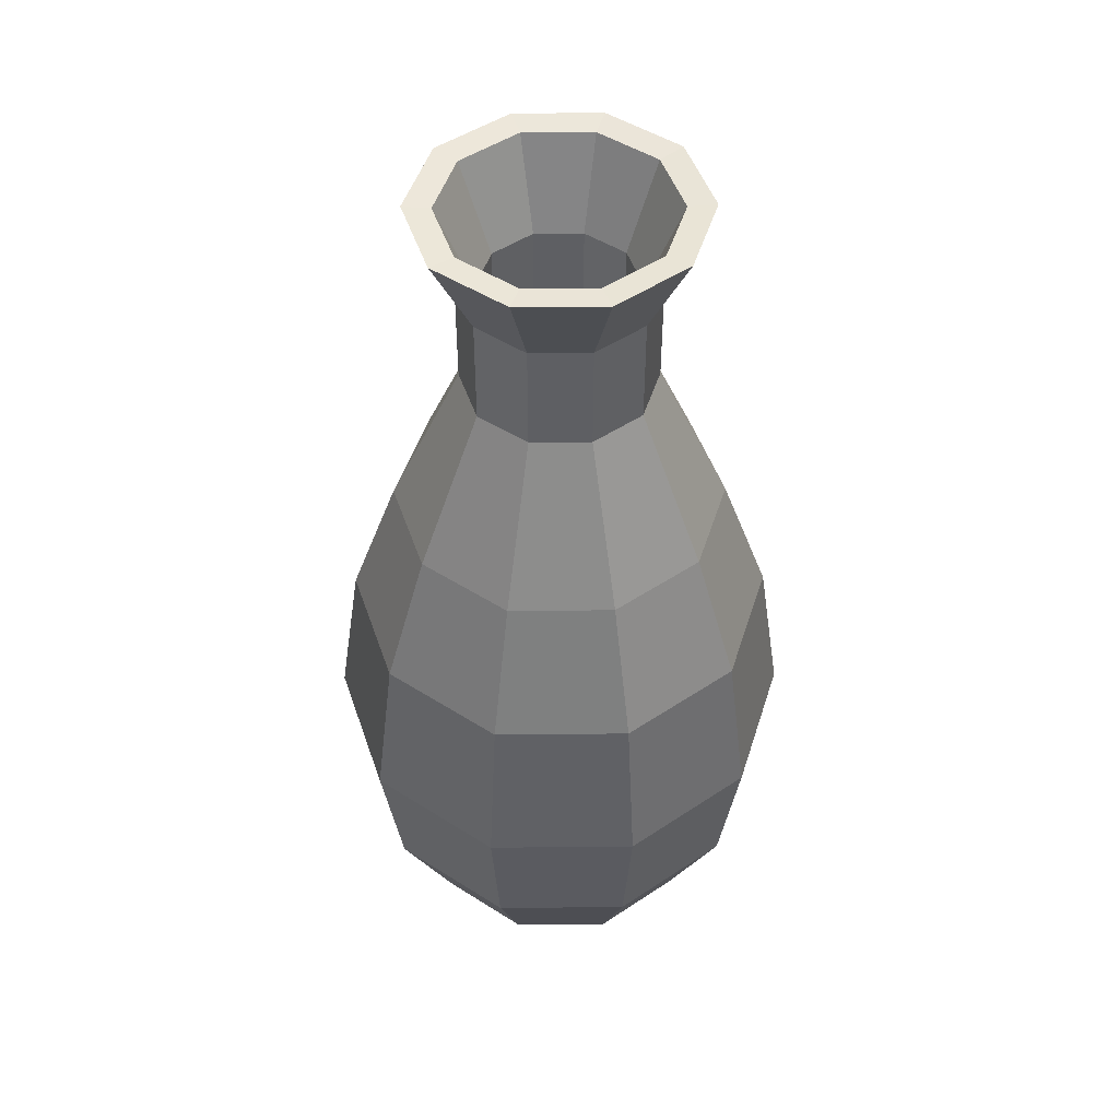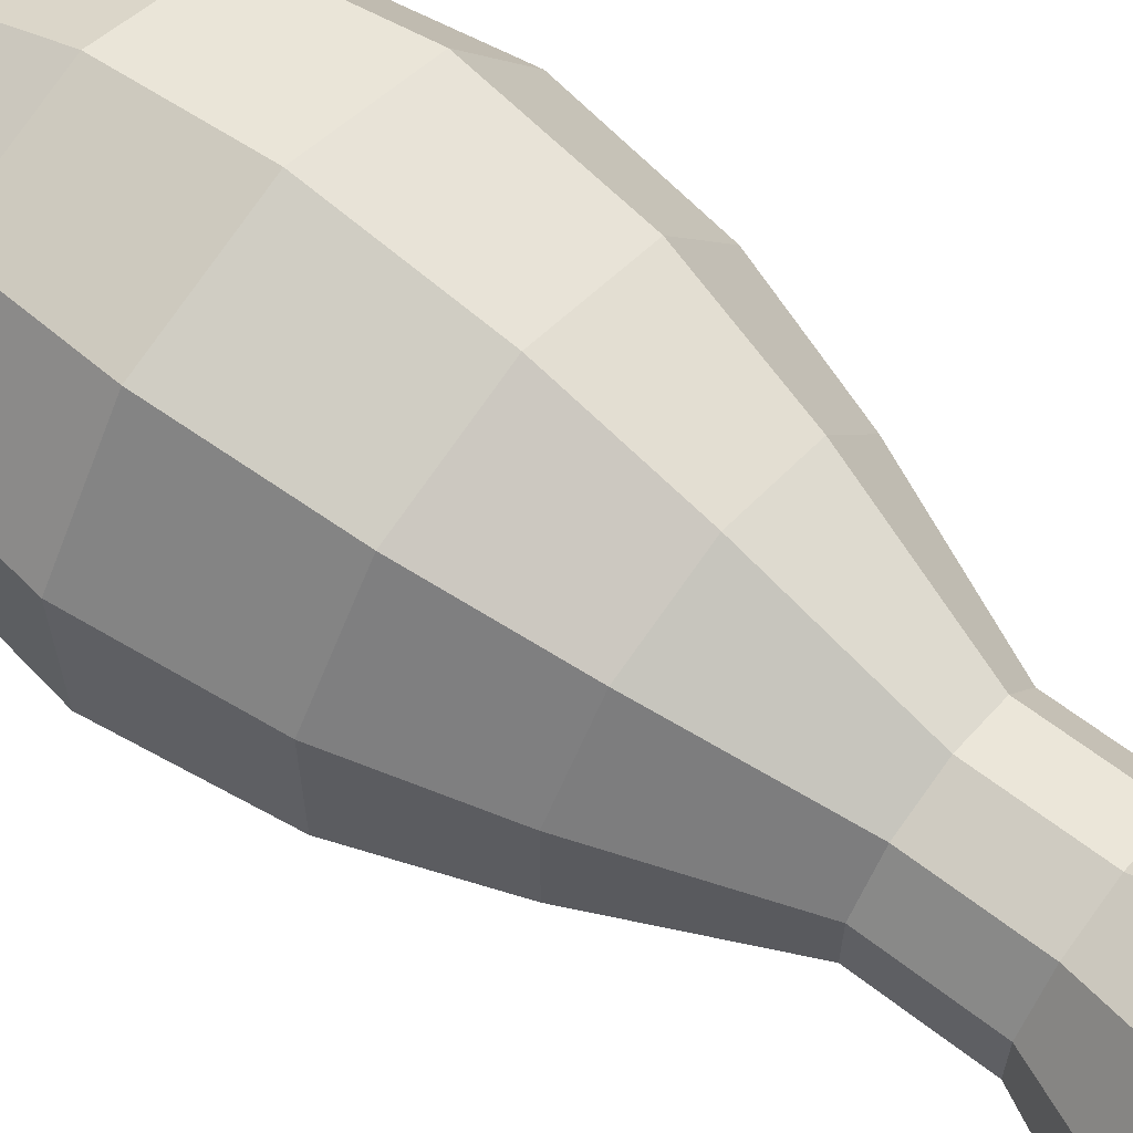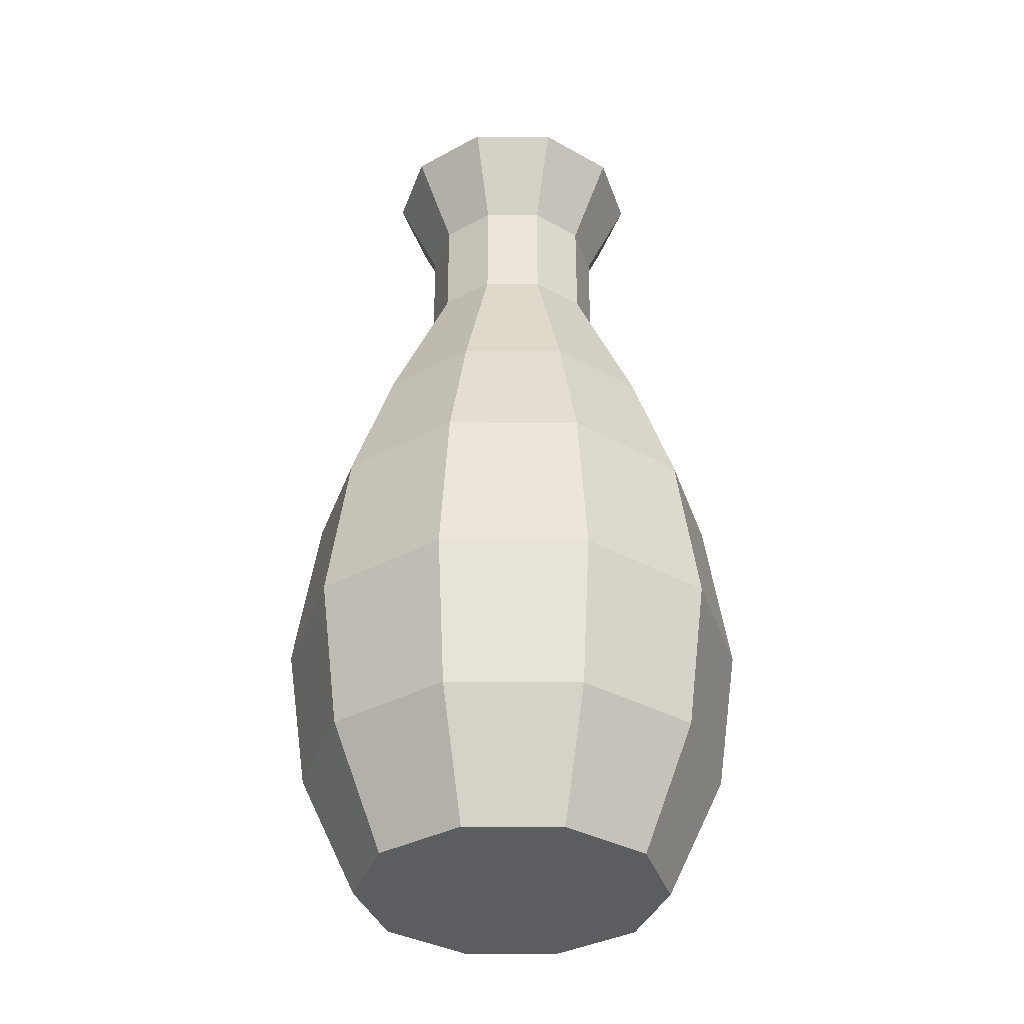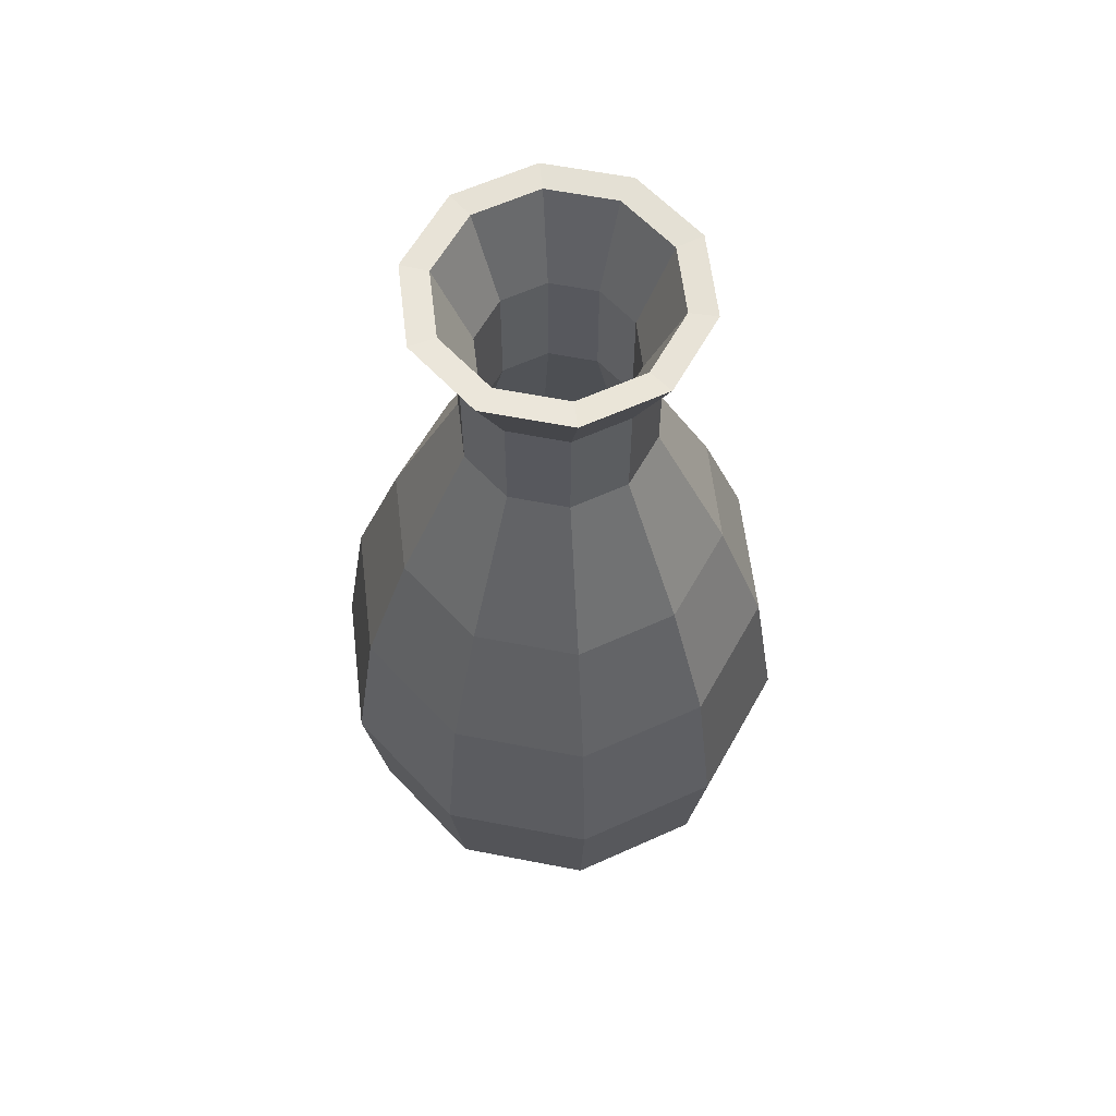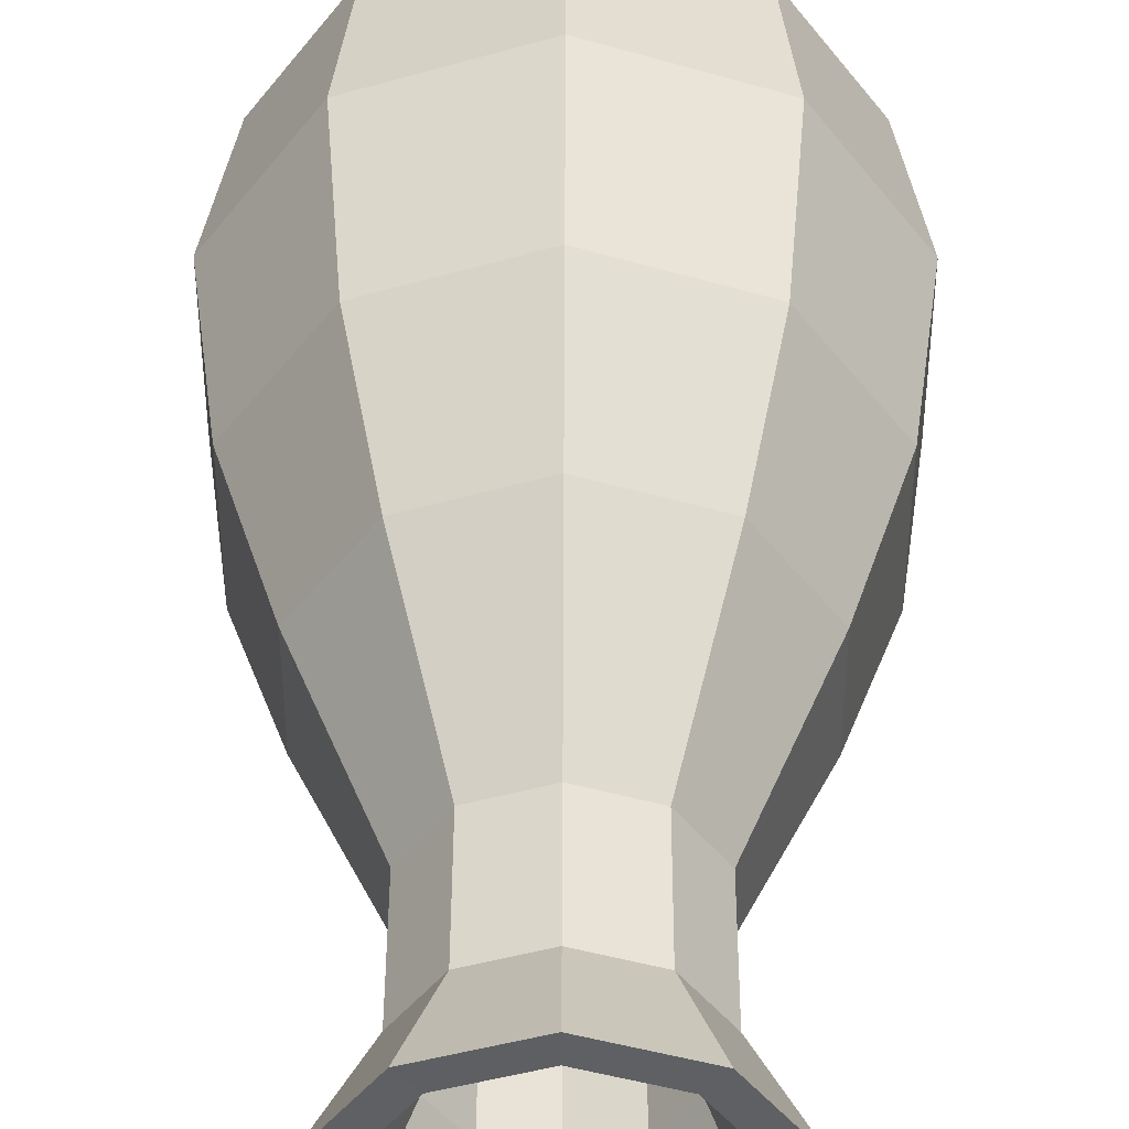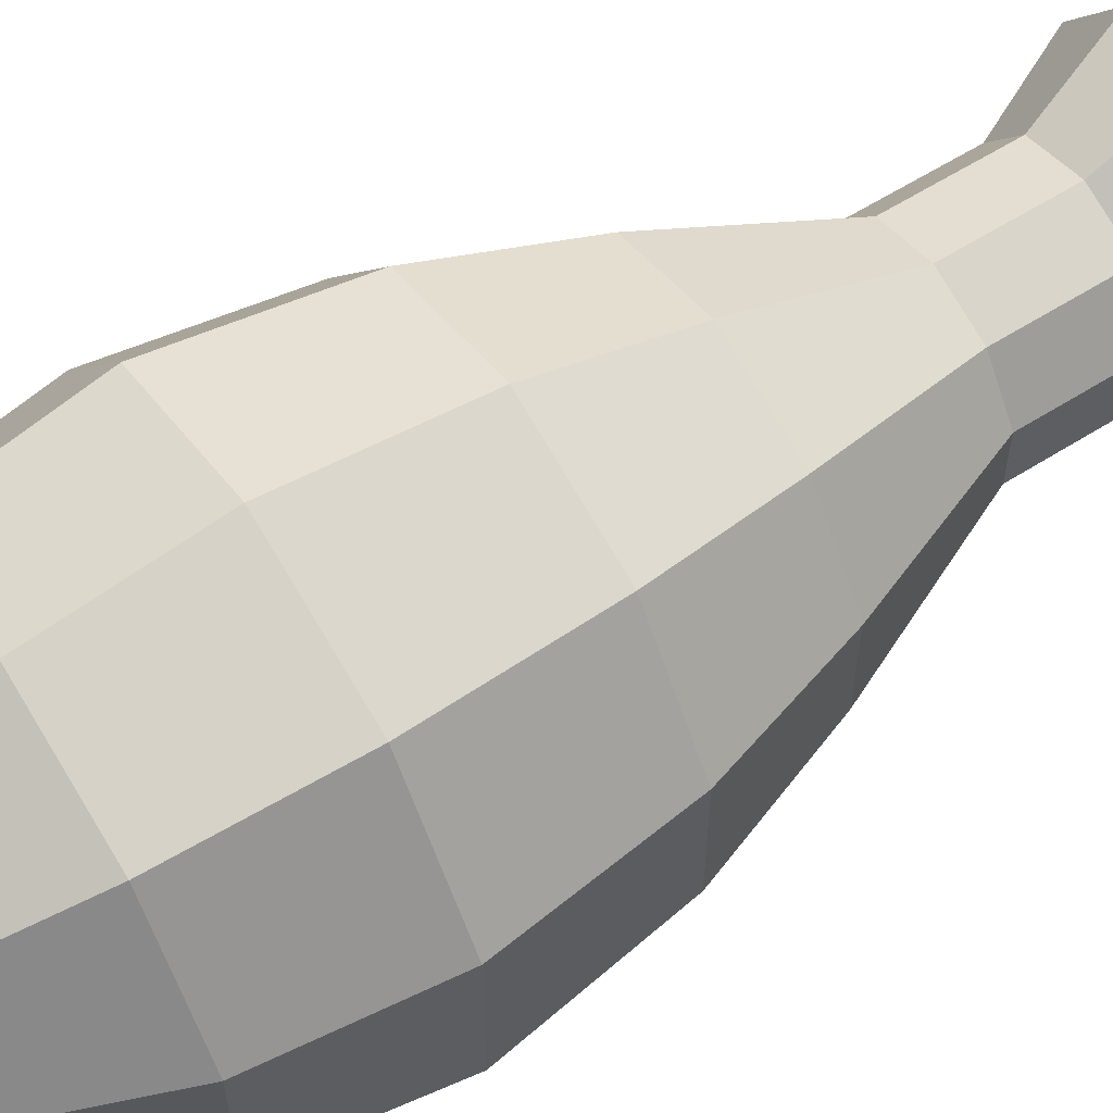
<metadata>
{"format":"obj","ext":"obj","renderer":"f3d","projection":"perspective","resolution":1024,"background":"white","views":[{"elev":48.5,"azim":-126.6,"up":"+Y"},{"elev":62.6,"azim":128.1,"up":"+Z"},{"elev":-35.4,"azim":-54.4,"up":"+Y"},{"elev":60.9,"azim":101.2,"up":"+Y"},{"elev":43.3,"azim":-179.8,"up":"+Z"},{"elev":59.8,"azim":57.0,"up":"+Z"}]}
</metadata>
<code>
o Cylinder
v 0 0.00335 -0.05189
v 0 0.04395 -0.07092
v 0.0305 0.00335 -0.04198
v 0.04169 0.04395 -0.05738
v 0.04935 0.00335 -0.01604
v 0.06745 0.04395 -0.02192
v 0.04935 0.00335 0.01604
v 0.06745 0.04395 0.02192
v 0.0305 0.00335 0.04198
v 0.04169 0.04395 0.05738
v 0 0.00335 0.05189
v -0 0.04395 0.07092
v -0.0305 0.00335 0.04198
v -0.04169 0.04395 0.05738
v -0.04935 0.00335 0.01604
v -0.06745 0.04395 0.02192
v -0.04935 0.00335 -0.01604
v -0.06745 0.04395 -0.02192
v -0.0305 0.00335 -0.04198
v -0.04169 0.04395 -0.05738
v 0 0.09288 -0.07808
v 0.0459 0.09288 -0.06317
v 0.07426 0.09288 -0.02413
v 0.07426 0.09288 0.02413
v 0.0459 0.09288 0.06317
v -0 0.09288 0.07808
v -0.0459 0.09288 0.06317
v -0.07426 0.09288 0.02413
v -0.07426 0.09288 -0.02413
v -0.0459 0.09288 -0.06317
v 0 0.1468 -0.07015
v 0.04123 0.1468 -0.05675
v 0.06671 0.1468 -0.02168
v 0.06671 0.1468 0.02168
v 0.04123 0.1468 0.05675
v -0 0.1468 0.07015
v -0.04123 0.1468 0.05675
v -0.06671 0.1468 0.02168
v -0.06671 0.1468 -0.02168
v -0.04123 0.1468 -0.05675
v 0 0.1913 -0.05457
v 0.03208 0.1913 -0.04415
v 0.0519 0.1913 -0.01686
v 0.0519 0.1913 0.01686
v 0.03208 0.1913 0.04415
v 0 0.1913 0.05457
v -0.03208 0.1913 0.04415
v -0.0519 0.1913 0.01686
v -0.0519 0.1913 -0.01686
v -0.03208 0.1913 -0.04415
v 0 0.2436 -0.03132
v 0.01841 0.2436 -0.02534
v 0.02979 0.2436 -0.00968
v 0.02979 0.2436 0.00968
v 0.01841 0.2436 0.02534
v 0 0.2436 0.03132
v -0.01841 0.2436 0.02534
v -0.02979 0.2436 0.00968
v -0.02979 0.2436 -0.00968
v -0.01841 0.2436 -0.02534
v 0 0.2431 -0.02521
v 0.01482 0.2431 -0.02039
v 0.02398 0.2431 -0.00779
v 0.02398 0.2431 0.00779
v 0.01482 0.2431 0.02039
v 0 0.2431 0.02521
v -0.01482 0.2431 0.02039
v -0.02398 0.2431 0.00779
v -0.02398 0.2431 -0.00779
v -0.01482 0.2431 -0.02039
v 0 0.09306 -0.06795
v 0.03994 0.09306 -0.05497
v 0.06462 0.09306 -0.021
v 0.06462 0.09306 0.021
v 0.03994 0.09306 0.05497
v 0 0.09306 0.06795
v -0.03994 0.09306 0.05497
v -0.06462 0.09306 0.021
v -0.06462 0.09306 -0.021
v -0.03994 0.09306 -0.05497
v 0 0.01467 -0.05021
v 0.02951 0.01467 -0.04062
v 0.04775 0.01467 -0.01551
v 0.04775 0.01467 0.01551
v 0.02951 0.01467 0.04062
v 0 0.01467 0.05021
v -0.02951 0.01467 0.04062
v -0.04775 0.01467 0.01551
v -0.04775 0.01467 -0.01551
v -0.02951 0.01467 -0.04062
v 0 0.2801 -0.03132
v 0.01841 0.2801 -0.02534
v 0.02979 0.2801 -0.00968
v 0.02979 0.2801 0.00968
v 0.01841 0.2801 0.02534
v 0 0.2801 0.03132
v -0.01841 0.2801 0.02534
v -0.02979 0.2801 0.00968
v -0.02979 0.2801 -0.00968
v -0.01841 0.2801 -0.02534
v 0 0.2797 -0.02521
v 0.01482 0.2797 -0.02039
v 0.02398 0.2797 -0.00779
v 0.02398 0.2797 0.00779
v 0.01482 0.2797 0.02039
v 0 0.2797 0.02521
v -0.01482 0.2797 0.02039
v -0.02398 0.2797 0.00779
v -0.02398 0.2797 -0.00779
v -0.01482 0.2797 -0.02039
v -0 0.31 -0.04569
v 0.02686 0.31 -0.03697
v 0.04346 0.31 -0.01412
v 0.04346 0.31 0.01412
v 0.02686 0.31 0.03697
v -0 0.31 0.04569
v -0.02686 0.31 0.03697
v -0.04346 0.31 0.01412
v -0.04346 0.31 -0.01412
v -0.02686 0.31 -0.03697
v 0 0.3093 -0.03677
v 0.02161 0.3093 -0.02975
v 0.03497 0.3093 -0.01136
v 0.03497 0.3093 0.01136
v 0.02161 0.3093 0.02975
v 0 0.3093 0.03677
v -0.02161 0.3093 0.02975
v -0.03497 0.3093 0.01136
v -0.03497 0.3093 -0.01136
v -0.02161 0.3093 -0.02975
f 1 2 4 3
f 3 4 6 5
f 5 6 8 7
f 7 8 10 9
f 9 10 12 11
f 11 12 14 13
f 13 14 16 15
f 15 16 18 17
f 14 12 26 27
f 17 18 20 19
f 19 20 2 1
f 1 3 5 7 9 11 13 15 17 19
f 26 25 35 36
f 12 10 25 26
f 10 8 24 25
f 4 2 21 22
f 8 6 23 24
f 6 4 22 23
f 2 20 30 21
f 20 18 29 30
f 18 16 28 29
f 16 14 27 28
f 33 32 42 43
f 23 22 32 33
f 30 29 39 40
f 27 26 36 37
f 24 23 33 34
f 21 30 40 31
f 28 27 37 38
f 25 24 34 35
f 22 21 31 32
f 29 28 38 39
f 47 46 56 57
f 40 39 49 50
f 37 36 46 47
f 34 33 43 44
f 31 40 50 41
f 38 37 47 48
f 35 34 44 45
f 32 31 41 42
f 39 38 48 49
f 36 35 45 46
f 44 43 53 54
f 41 50 60 51
f 48 47 57 58
f 45 44 54 55
f 42 41 51 52
f 49 48 58 59
f 46 45 55 56
f 43 42 52 53
f 50 49 59 60
f 58 57 97 98
f 63 62 72 73
f 65 66 106 105
f 57 56 96 97
f 64 65 105 104
f 56 55 95 96
f 63 64 104 103
f 70 61 101 110
f 55 54 94 95
f 62 63 103 102
f 69 70 110 109
f 80 79 89 90
f 70 69 79 80
f 67 66 76 77
f 64 63 73 74
f 61 70 80 71
f 68 67 77 78
f 65 64 74 75
f 62 61 71 72
f 69 68 78 79
f 66 65 75 76
f 82 81 90 89 88 87 86 85 84 83
f 77 76 86 87
f 74 73 83 84
f 71 80 90 81
f 78 77 87 88
f 75 74 84 85
f 72 71 81 82
f 79 78 88 89
f 76 75 85 86
f 73 72 82 83
f 92 91 111 112
f 109 110 130 129
f 99 98 118 119
f 101 102 122 121
f 108 109 129 128
f 98 97 117 118
f 107 108 128 127
f 97 96 116 117
f 106 107 127 126
f 96 95 115 116
f 66 67 107 106
f 59 58 98 99
f 52 51 91 92
f 67 68 108 107
f 60 59 99 100
f 53 52 92 93
f 68 69 109 108
f 51 60 100 91
f 61 62 102 101
f 54 53 93 94
f 118 128 129 119
f 115 125 126 116
f 112 122 123 113
f 119 129 130 120
f 116 126 127 117
f 114 124 125 115
f 120 130 121 111
f 117 127 128 118
f 113 123 124 114
f 111 121 122 112
f 102 103 123 122
f 100 99 119 120
f 110 101 121 130
f 93 92 112 113
f 103 104 124 123
f 91 100 120 111
f 94 93 113 114
f 104 105 125 124
f 95 94 114 115
f 105 106 126 125

</code>
